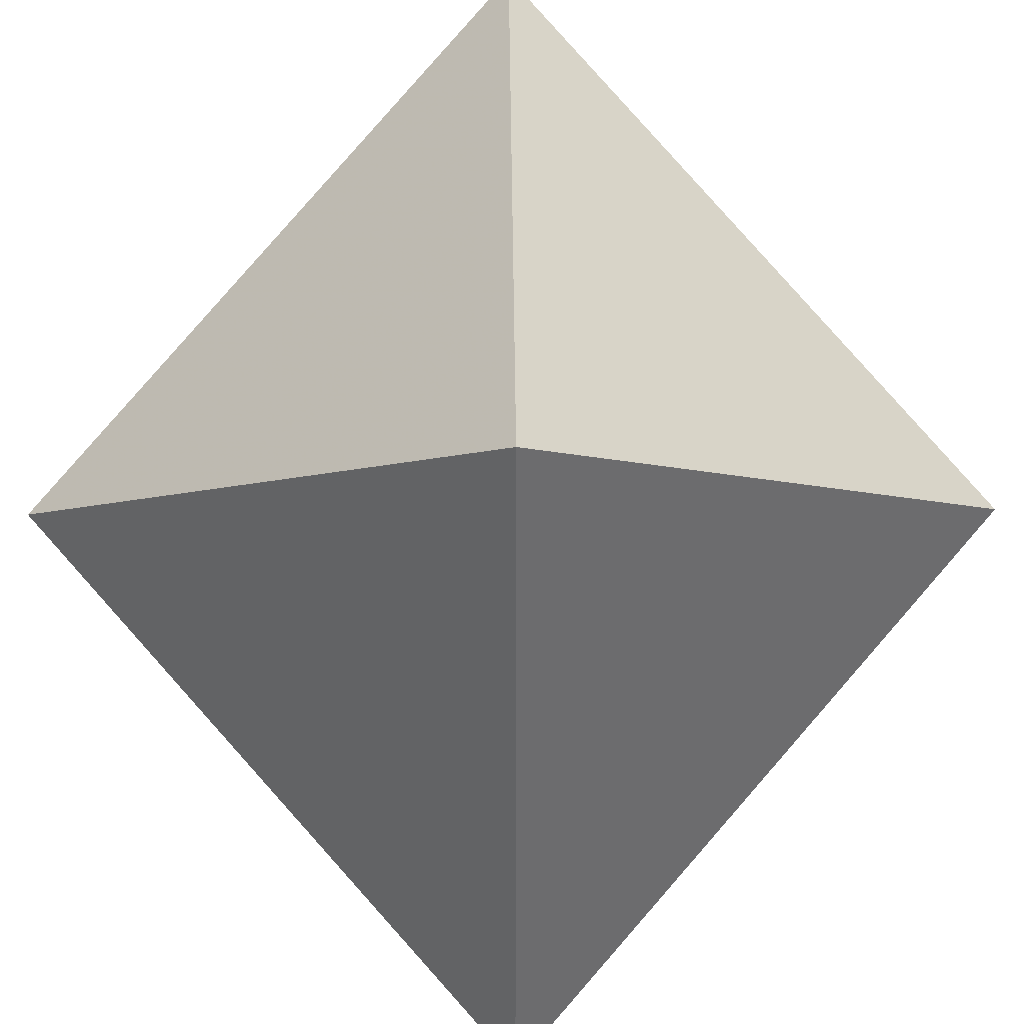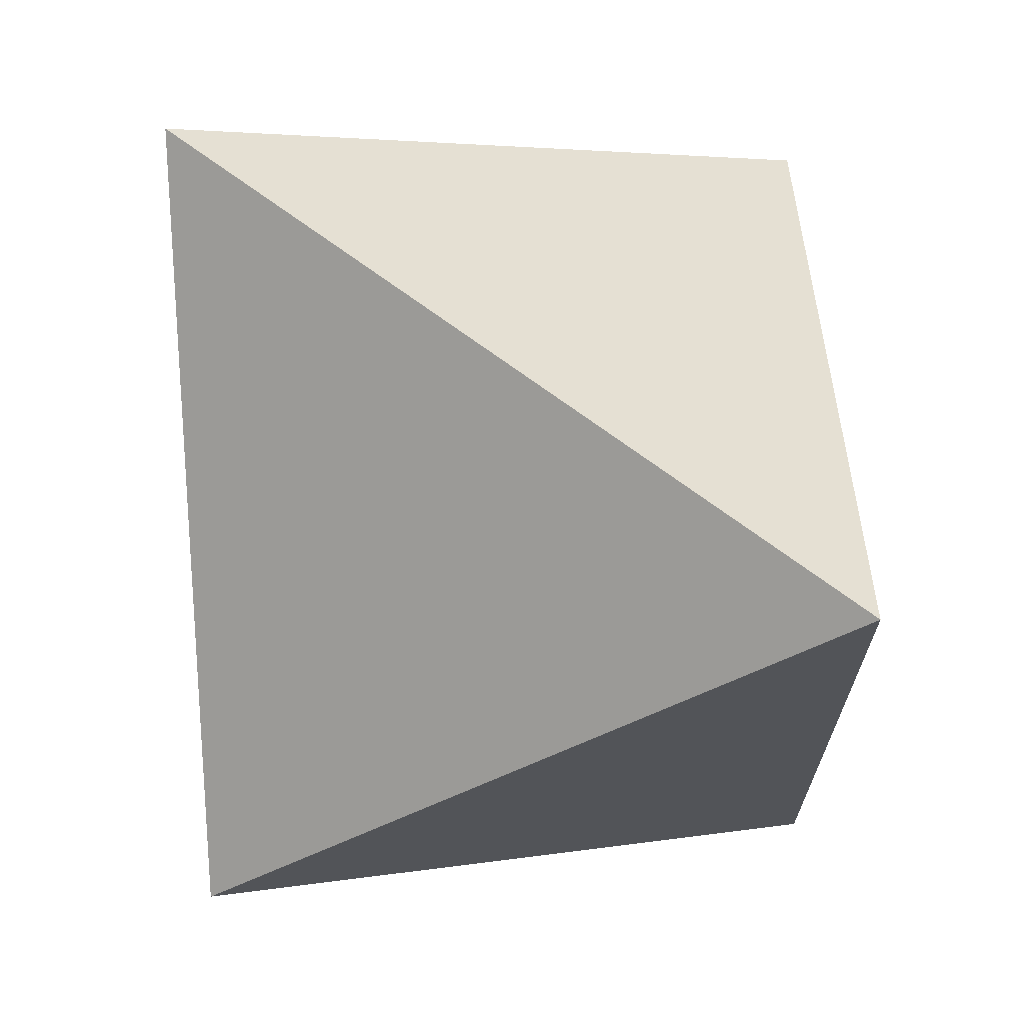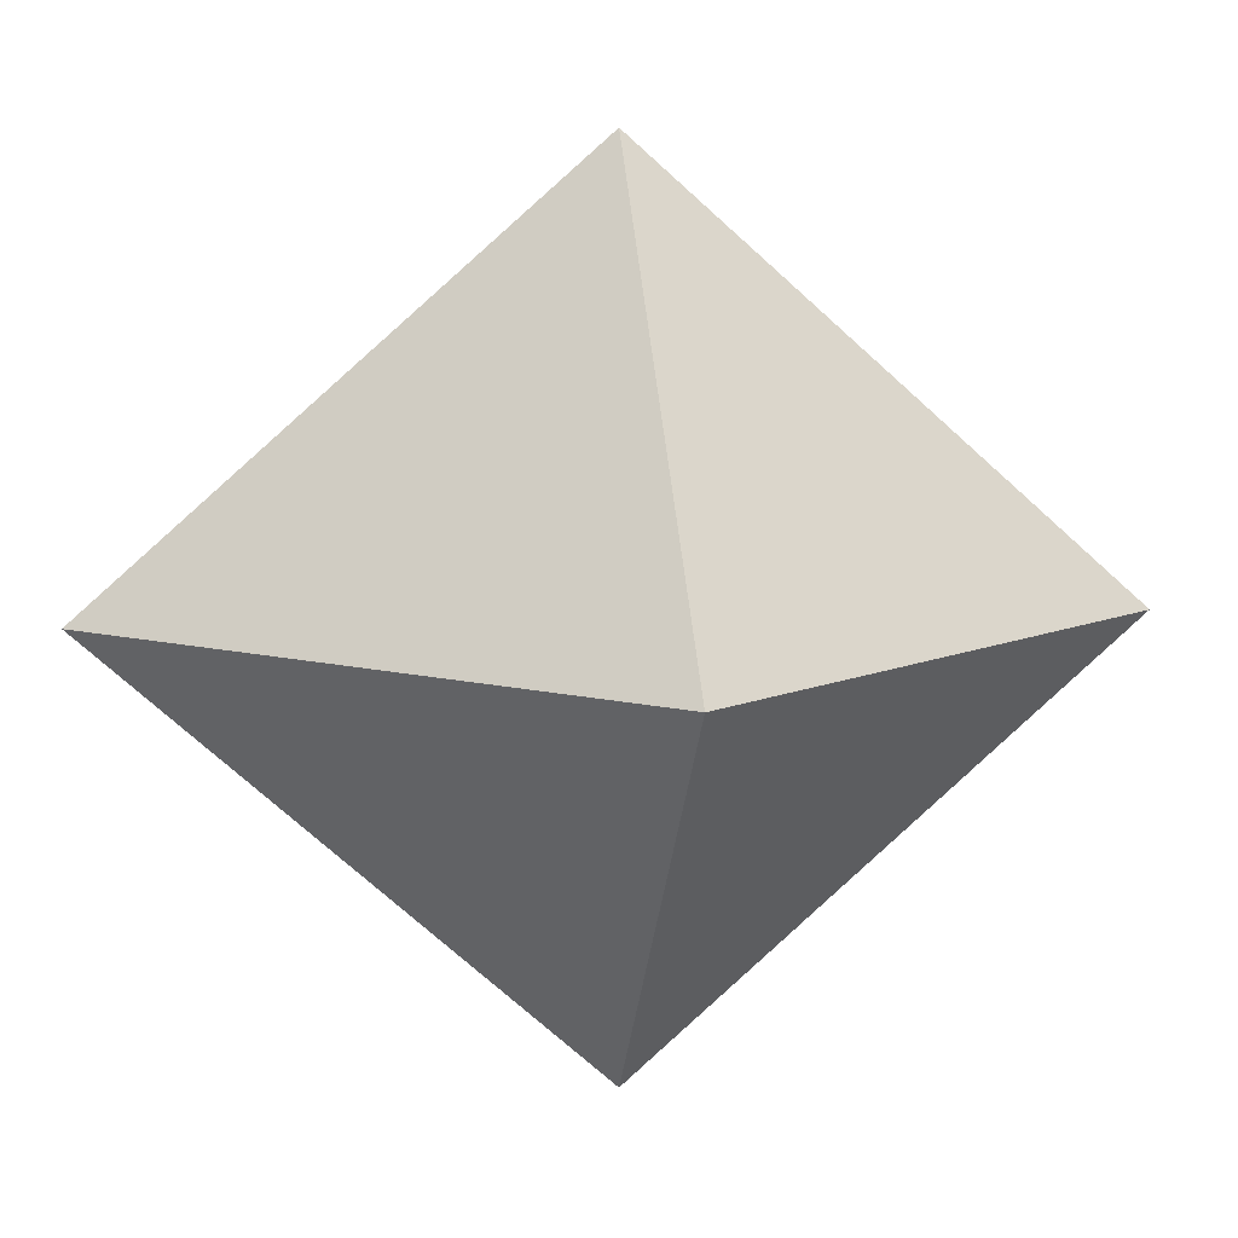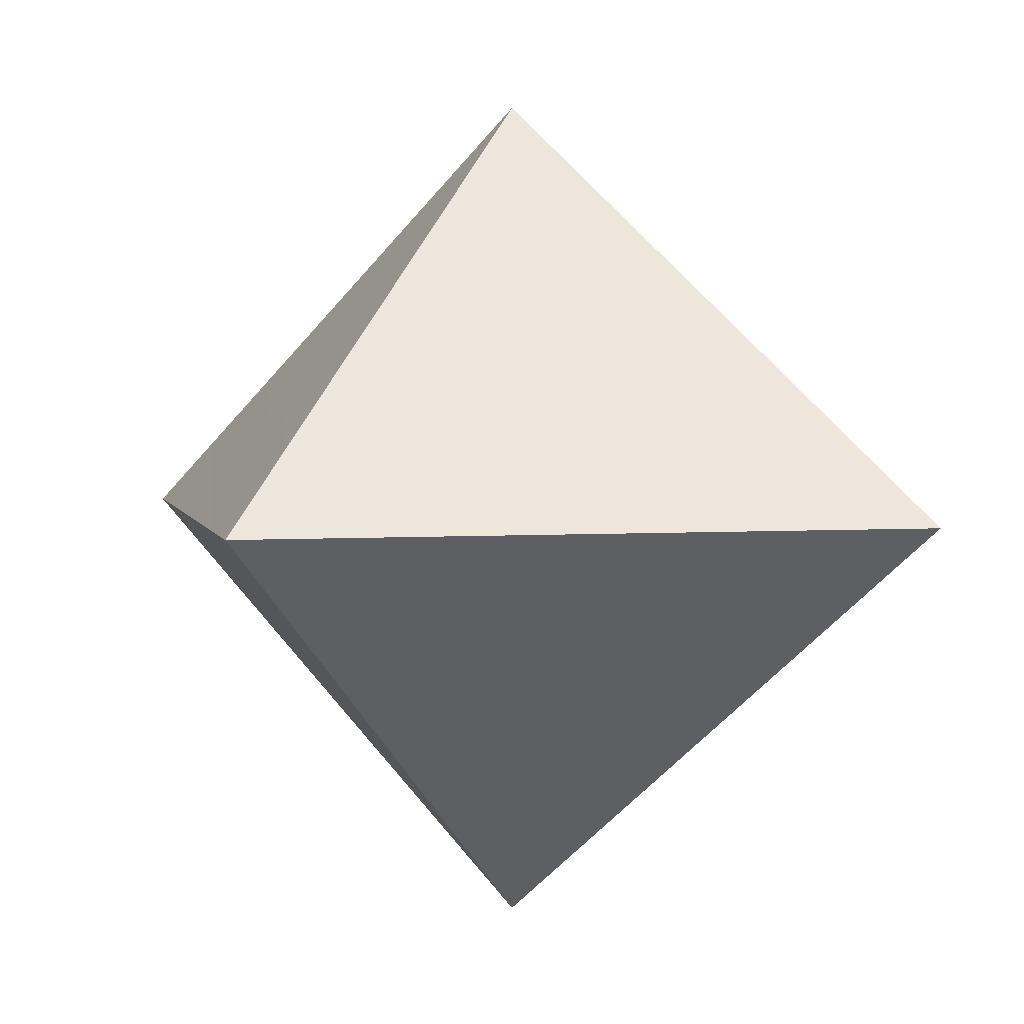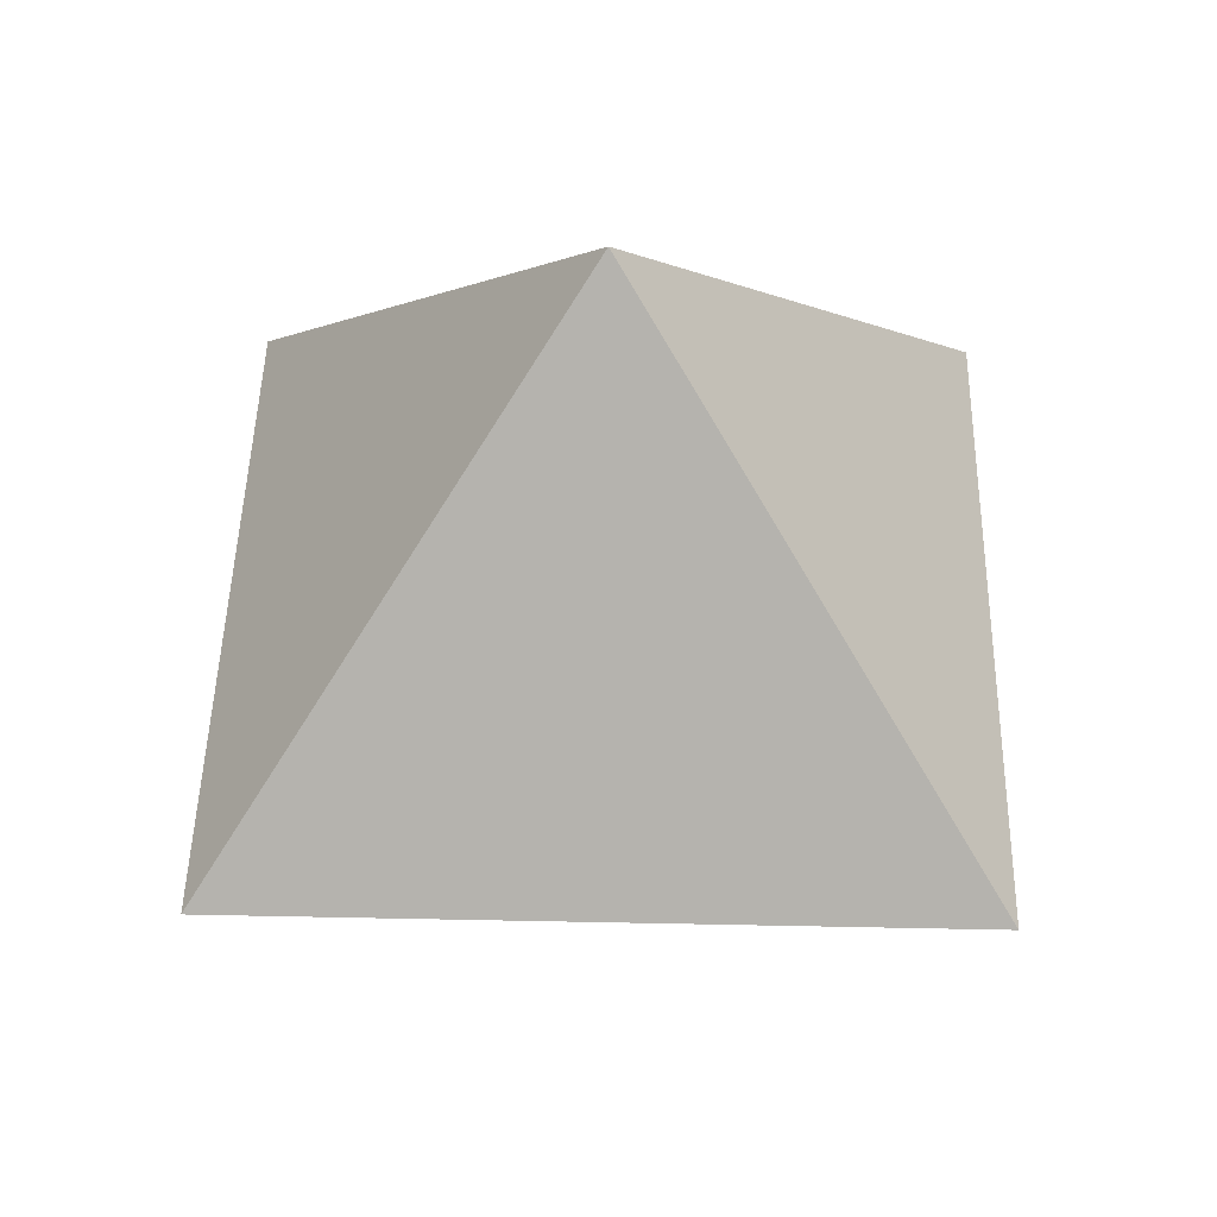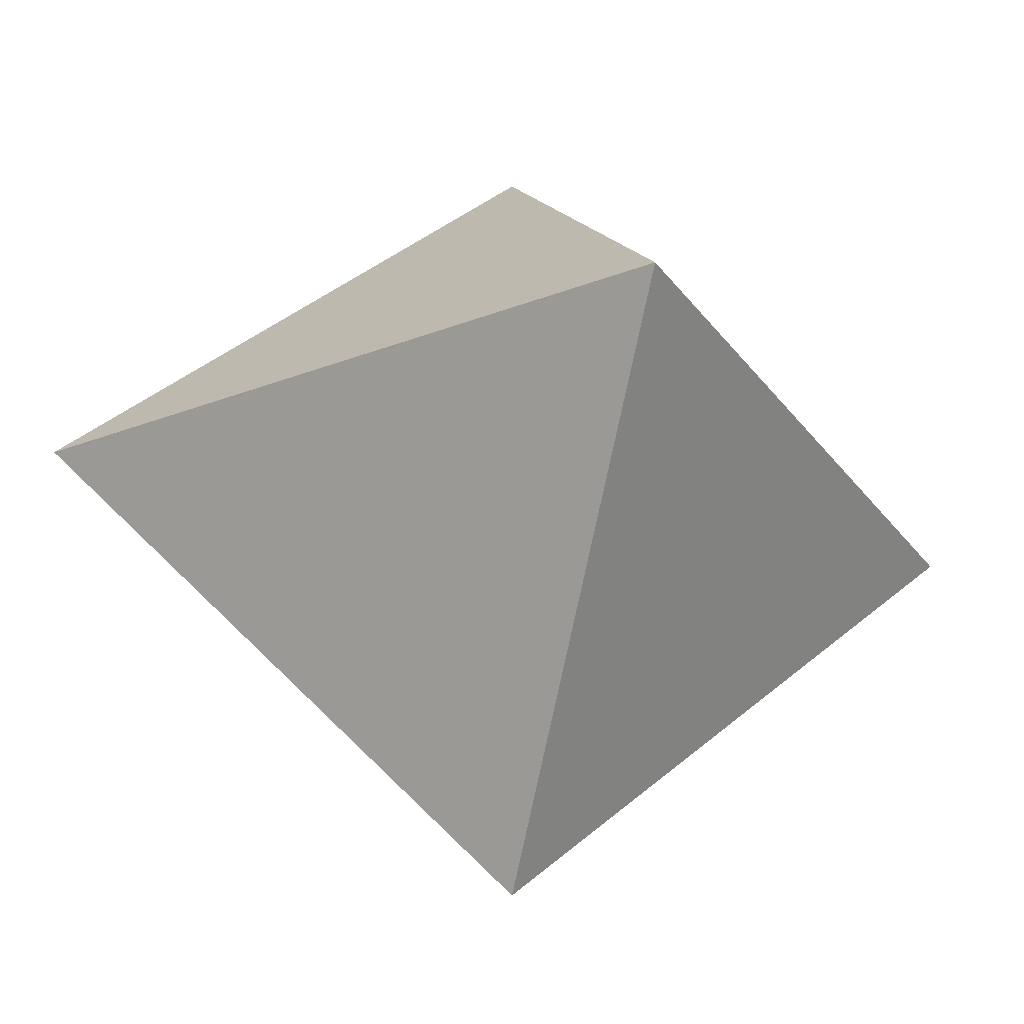
<metadata>
{"format":"obj","ext":"obj","renderer":"f3d","projection":"perspective","resolution":1024,"background":"white","views":[{"elev":39.5,"azim":89.5,"up":"+Z"},{"elev":70.9,"azim":-143.5,"up":"+Z"},{"elev":8.0,"azim":-142.3,"up":"+Y"},{"elev":3.5,"azim":166.9,"up":"+Y"},{"elev":48.5,"azim":-88.7,"up":"+Y"},{"elev":-28.5,"azim":-150.3,"up":"+Y"}]}
</metadata>
<code>
v -1 0 -1
v -1 0  1
v  1 0 -1
v  1 0  1
v  0 1.25 0
v  0 -1.25 0
f 1 2 5
f 2 4 5
f 4 3 5
f 3 1 5
f 2 1 6
f 4 2 6
f 3 4 6
f 1 3 6

</code>
